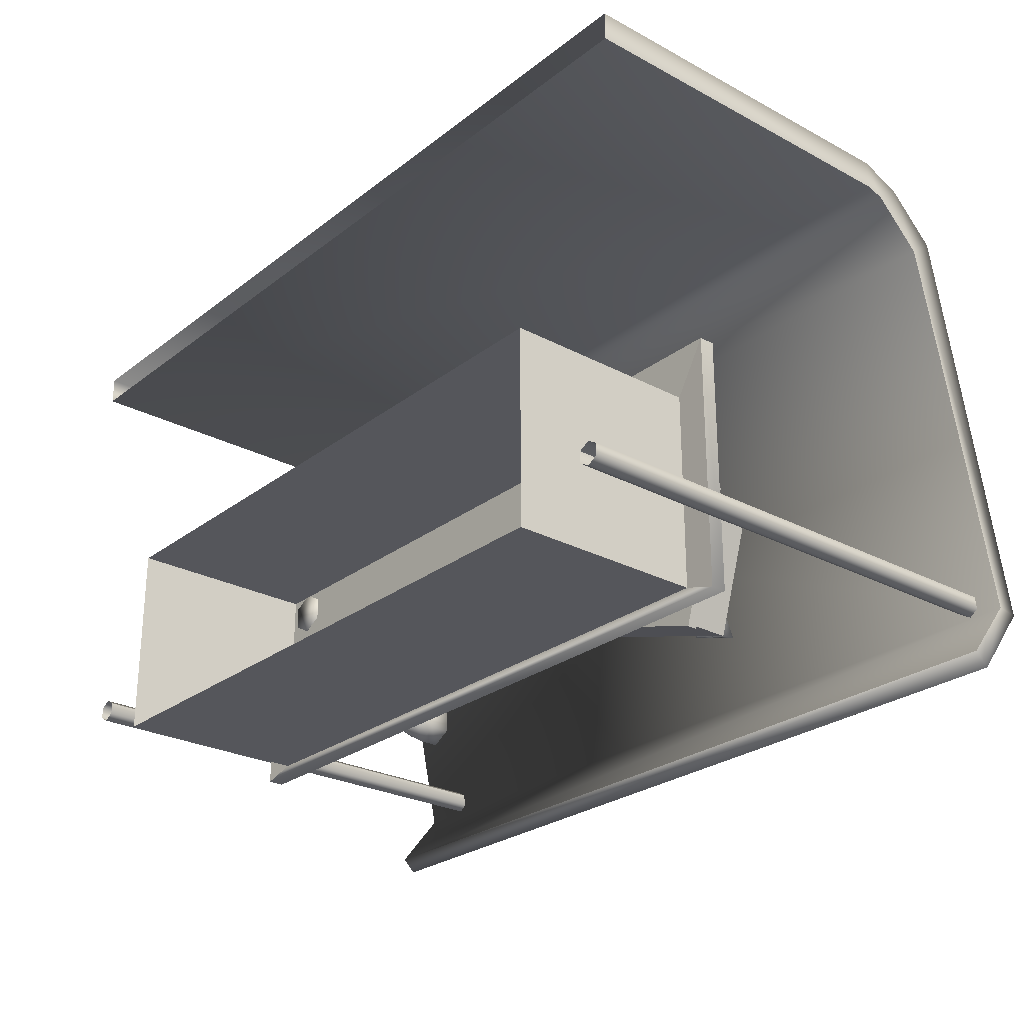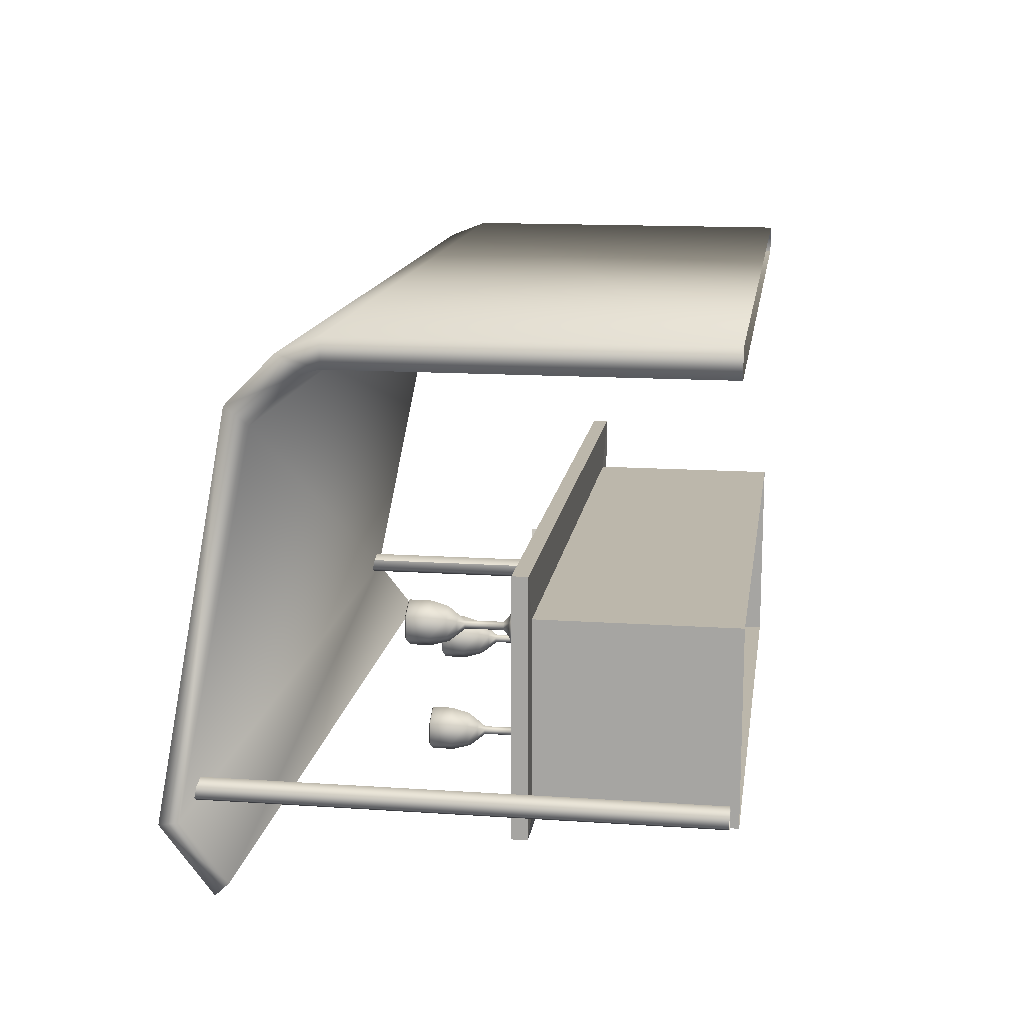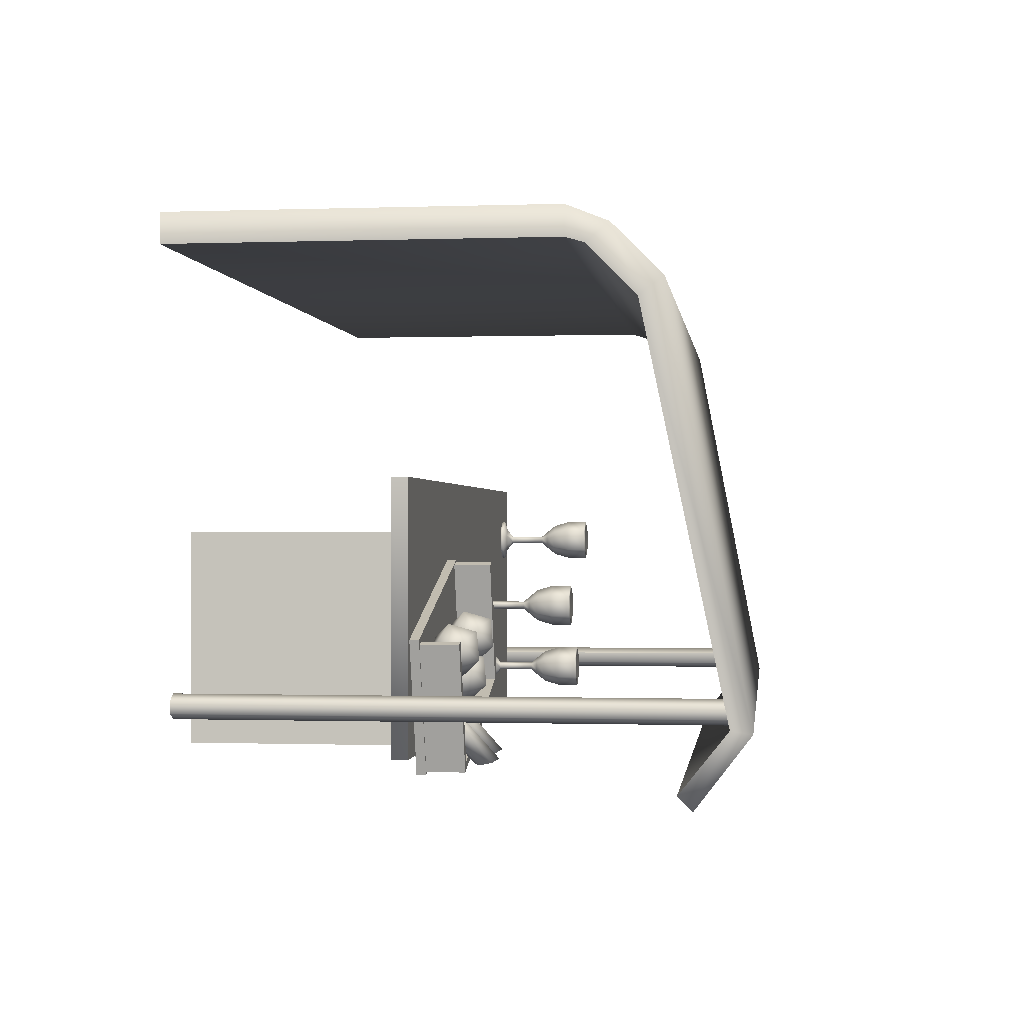
<metadata>
{"format":"obj","ext":"obj","renderer":"f3d","projection":"perspective","resolution":1024,"background":"white","views":[{"elev":-26.2,"azim":50.0,"up":"+Z"},{"elev":14.3,"azim":-81.6,"up":"+Z"},{"elev":-0.6,"azim":97.2,"up":"+Z"}]}
</metadata>
<code>
v  -3.559 1.925 -1.103
v  -3.559 1.925 1.511
v  -3.559 2.083 -1.103
v  -3.227 1.935 -1
v  -3.227 1.935 1
v  3.227 -0.0651 -1
v  3.227 1.935 -1
v  3.227 1.935 1
v  3.227 -0.0651 1
v  -3.227 -0.0651 1
v  -3.227 -0.0651 -1
v  3.559 1.925 1.511
v  3.559 1.925 -1.103
v  3.559 2.083 -1.103
v  3.559 2.083 1.511
v  -3.559 2.083 1.511
v  -3.976 -0.001 -0.4699
v  -3.976 5.11 -0.4699
v  -4.077 -0.001 -0.5284
v  4.036 -0.001 -0.7037
v  4.036 5.11 -0.7037
v  4.137 5.11 -0.6453
v  4.137 -0.001 -0.6453
v  4.137 5.11 -0.5284
v  -4.077 5.11 -0.5284
v  -4.077 -0.001 -0.6453
v  -3.875 -0.001 -0.6453
v  -3.875 5.11 -0.6453
v  -3.875 5.11 -0.5284
v  4.137 -0.001 -0.5284
v  4.036 5.11 -0.4699
v  -4.077 5.11 -0.6453
v  -3.976 -0.001 -0.7037
v  -3.976 5.11 -0.7037
v  4.036 -0.001 -0.4699
v  3.934 -0.001 -0.5284
v  3.934 -0.001 -0.6453
v  3.934 5.11 -0.6453
v  3.934 5.11 -0.5284
v  -3.875 -0.001 -0.5284
v  3.078 2.174 -1.292
v  3.486 2.174 0.0008
v  3.486 2.08 0.0008
v  1.221 2.174 0.7163
v  1.221 2.08 0.7163
v  0.8122 2.174 -0.5769
v  0.8122 2.08 -0.5769
v  3.078 2.08 -1.292
v  1.353 2.174 0.6604
v  0.9785 2.174 -0.5268
v  0.9785 2.546 -0.5268
v  0.9785 2.08 -0.5268
v  1.353 2.08 0.6604
v  1.241 2.08 0.6959
v  0.8662 2.546 -0.4913
v  0.8441 2.546 -0.5612
v  1.241 2.174 0.6959
v  0.8662 2.174 -0.4913
v  1.241 2.546 0.6959
v  1.353 2.546 0.6604
v  0.8662 2.08 -0.4913
v  0.8441 2.08 -0.5612
v  0.8441 2.174 -0.5612
v  0.9565 2.174 -0.5967
v  0.9565 2.546 -0.5967
v  3.013 2.546 -1.169
v  3.013 2.174 -1.169
v  3.013 2.08 -1.169
v  2.991 2.08 -1.239
v  3.071 2.08 -1.264
v  2.991 2.174 -1.239
v  0.9565 2.08 -0.5967
v  3.093 2.546 -1.195
v  3.093 2.174 -1.195
v  3.071 2.174 -1.264
v  3.093 2.08 -1.195
v  3.456 2.546 -0.044
v  2.991 2.546 -1.239
v  3.071 2.546 -1.264
v  3.376 2.546 -0.0187
v  3.376 2.174 -0.0187
v  3.456 2.174 -0.044
v  3.376 2.08 -0.0187
v  3.456 2.08 -0.044
v  1.511 2.138 0.0377
v  1.349 2.291 -0.1404
v  1.591 2.173 -0.2336
v  1.392 2.381 0.1268
v  1.784 2.19 -0.0241
v  1.661 2.319 0.1987
v  1.399 2.567 -0.0895
v  1.522 2.438 -0.3123
v  1.792 2.376 -0.2404
v  1.835 2.466 0.0268
v  1.592 2.584 0.12
v  1.673 2.62 -0.1513
v  2.498 2.138 -0.0444
v  2.336 2.291 -0.2225
v  2.579 2.173 -0.3157
v  2.379 2.381 0.0447
v  2.771 2.19 -0.1062
v  2.648 2.319 0.1165
v  2.386 2.567 -0.1716
v  2.51 2.438 -0.3944
v  2.779 2.376 -0.3225
v  2.821 2.466 -0.0554
v  2.579 2.584 0.0379
v  2.66 2.62 -0.2334
v  2.006 2.138 -0.3161
v  1.845 2.291 -0.4942
v  2.087 2.173 -0.5875
v  1.888 2.381 -0.2271
v  2.28 2.19 -0.378
v  2.157 2.319 -0.1552
v  1.895 2.567 -0.4434
v  2.018 2.438 -0.6661
v  2.287 2.376 -0.5943
v  2.33 2.466 -0.3271
v  2.088 2.584 -0.2339
v  2.168 2.62 -0.5052
v  2.834 2.426 -0.5833
v  2.685 2.846 -1.079
v  2.757 2.366 -0.5746
v  2.608 2.786 -1.071
v  2.75 2.247 -0.6005
v  2.601 2.667 -1.097
v  2.819 2.187 -0.6352
v  2.67 2.607 -1.131
v  2.895 2.247 -0.6439
v  2.747 2.667 -1.14
v  2.903 2.366 -0.618
v  2.754 2.786 -1.114
v  3.047 2.426 -0.6507
v  2.898 2.846 -1.147
v  2.971 2.366 -0.642
v  2.822 2.786 -1.138
v  2.963 2.247 -0.6679
v  2.814 2.667 -1.164
v  3.032 2.187 -0.7026
v  2.883 2.607 -1.199
v  3.109 2.247 -0.7113
v  2.96 2.667 -1.208
v  3.116 2.366 -0.6854
v  2.967 2.786 -1.182
v  -1.172 2.146 0.2214
v  -1.172 2.146 0.1028
v  -1.239 2.21 0.1412
v  -1.472 2.111 0.0482
v  -1.472 2.111 0.2761
v  -1.377 2.146 0.1028
v  -1.275 2.075 -0.0658
v  -1.275 2.111 -0.0658
v  -1.077 2.111 0.0482
v  -1.275 2.146 0.0435
v  -1.275 2.21 0.1204
v  -1.077 2.075 0.0482
v  -1.077 2.111 0.2761
v  -1.275 2.21 0.2039
v  -1.239 2.21 0.183
v  -1.239 2.579 0.183
v  -1.077 2.075 0.2761
v  -1.275 2.111 0.39
v  -1.377 2.146 0.2214
v  -1.275 2.075 0.39
v  -1.472 2.075 0.2761
v  -1.472 2.075 0.0482
v  -1.275 2.146 0.2807
v  -1.311 2.21 0.1412
v  -1.275 2.579 0.2039
v  -1.188 2.648 0.2121
v  -1.275 2.579 0.1204
v  -1.311 2.21 0.183
v  -1.311 2.579 0.183
v  -1.239 2.579 0.1412
v  -1.311 2.579 0.1412
v  -1.275 2.648 0.2621
v  -1.275 2.741 0.3358
v  -1.188 2.648 0.1121
v  -1.361 2.648 0.1121
v  -1.361 2.648 0.2121
v  -1.425 2.741 0.0753
v  -1.425 2.741 0.2489
v  -1.469 2.913 0.0502
v  -1.275 2.648 0.0622
v  -1.275 2.741 -0.0115
v  -1.124 2.741 0.0753
v  -1.469 2.913 0.2741
v  -1.469 3.118 0.0502
v  -1.124 2.741 0.2489
v  -1.081 2.913 0.2741
v  -1.081 2.913 0.0502
v  -1.469 3.118 0.2741
v  -1.458 3.127 0.2664
v  -1.275 2.913 0.386
v  -1.081 3.118 0.2741
v  -1.275 2.913 -0.0618
v  -1.275 3.118 -0.0618
v  -1.081 3.118 0.0502
v  -1.275 3.118 0.386
v  -1.1 3.127 0.2664
v  -1.1 3.127 0.0597
v  -1.458 3.127 0.0597
v  -1.279 2.681 0.163
v  -1.279 3.127 0.3697
v  -1.279 3.127 -0.0436
v  -1.922 2.146 -0.5249
v  -1.922 2.146 -0.6435
v  -1.989 2.21 -0.6051
v  -2.222 2.111 -0.6981
v  -2.222 2.111 -0.4702
v  -2.127 2.146 -0.6435
v  -2.025 2.075 -0.8121
v  -2.025 2.111 -0.8121
v  -1.827 2.111 -0.6981
v  -2.025 2.146 -0.7028
v  -2.025 2.21 -0.6259
v  -1.827 2.075 -0.6981
v  -1.827 2.111 -0.4702
v  -2.025 2.21 -0.5424
v  -1.989 2.21 -0.5633
v  -1.989 2.579 -0.5633
v  -1.827 2.075 -0.4702
v  -2.025 2.111 -0.3563
v  -2.127 2.146 -0.5249
v  -2.025 2.075 -0.3563
v  -2.222 2.075 -0.4702
v  -2.025 2.146 -0.4656
v  -2.222 2.075 -0.6981
v  -2.061 2.21 -0.5633
v  -2.061 2.21 -0.6051
v  -2.025 2.579 -0.5424
v  -1.938 2.648 -0.5342
v  -2.025 2.579 -0.6259
v  -2.061 2.579 -0.5633
v  -1.989 2.579 -0.6051
v  -2.061 2.579 -0.6051
v  -2.025 2.648 -0.4842
v  -1.874 2.741 -0.4974
v  -1.938 2.648 -0.6341
v  -2.111 2.648 -0.6341
v  -2.111 2.648 -0.5342
v  -2.175 2.741 -0.671
v  -2.175 2.741 -0.4974
v  -2.219 2.913 -0.6961
v  -2.025 2.648 -0.6841
v  -2.025 2.741 -0.7578
v  -1.874 2.741 -0.671
v  -2.219 2.913 -0.4722
v  -2.219 3.118 -0.6961
v  -2.025 2.741 -0.4105
v  -1.831 2.913 -0.4722
v  -2.025 2.913 -0.8081
v  -1.831 2.913 -0.6961
v  -2.219 3.118 -0.4722
v  -2.208 3.127 -0.4799
v  -2.025 2.913 -0.3603
v  -1.831 3.118 -0.4722
v  -2.025 3.118 -0.8081
v  -1.831 3.118 -0.6961
v  -2.025 3.118 -0.3603
v  -1.85 3.127 -0.4799
v  -1.85 3.127 -0.6866
v  -2.208 3.127 -0.6866
v  -2.029 2.681 -0.5832
v  -2.029 3.127 -0.3766
v  -2.029 3.127 -0.7899
v  -3.081 2.146 0.9671
v  -3.081 2.146 0.8485
v  -3.147 2.21 0.8869
v  -3.381 2.111 0.7938
v  -3.381 2.111 1.022
v  -3.286 2.146 0.8485
v  -3.183 2.075 0.6798
v  -3.183 2.111 0.6798
v  -2.986 2.111 0.7938
v  -3.183 2.146 0.7892
v  -3.183 2.21 0.866
v  -2.986 2.075 0.7938
v  -2.986 2.111 1.022
v  -3.183 2.21 0.9495
v  -3.147 2.21 0.9286
v  -3.147 2.579 0.9286
v  -2.986 2.075 1.022
v  -3.183 2.111 1.136
v  -3.286 2.146 0.9671
v  -3.183 2.075 1.136
v  -3.381 2.075 1.022
v  -3.183 2.146 1.026
v  -3.381 2.075 0.7938
v  -3.22 2.21 0.8869
v  -3.183 2.579 0.9495
v  -3.097 2.648 0.9577
v  -3.183 2.579 0.866
v  -3.22 2.21 0.9286
v  -3.22 2.579 0.9286
v  -3.147 2.579 0.8869
v  -3.22 2.579 0.8869
v  -3.183 2.648 1.008
v  -3.183 2.741 1.081
v  -3.097 2.648 0.8578
v  -3.27 2.648 0.8578
v  -3.27 2.648 0.9577
v  -3.334 2.741 0.8209
v  -3.334 2.741 0.9946
v  -3.377 2.913 0.7958
v  -3.183 2.648 0.8078
v  -3.183 2.741 0.7341
v  -3.033 2.741 0.8209
v  -3.377 2.913 1.02
v  -3.377 3.118 0.7958
v  -3.033 2.741 0.9946
v  -2.99 2.913 1.02
v  -2.99 2.913 0.7958
v  -3.183 2.913 0.6838
v  -3.377 3.118 1.02
v  -3.366 3.127 1.012
v  -3.183 2.913 1.132
v  -2.99 3.118 1.02
v  -3.183 3.118 0.6838
v  -2.99 3.118 0.7958
v  -3.183 3.118 1.132
v  -3.009 3.127 1.012
v  -3.009 3.127 0.8054
v  -3.366 3.127 0.8054
v  -3.188 2.681 0.9087
v  -3.188 3.127 1.115
v  -3.188 3.127 0.7021
v  4.401 3.617 3.58
v  4.401 3.617 3.868
v  4.401 -0.0257 3.868
v  -4.518 3.617 3.58
v  -4.518 -0.0257 3.58
v  -4.518 3.617 3.868
v  -4.518 -0.0257 3.868
v  4.401 4.016 3.71
v  -4.518 4.016 3.71
v  4.401 4.49 3.233
v  4.401 3.793 3.529
v  -4.518 4.49 3.233
v  4.401 5.252 -0.749
v  -4.518 3.793 3.529
v  4.401 4.26 3.06
v  -4.518 5.252 -0.749
v  -4.518 4.733 -1.423
v  -4.518 4.26 3.06
v  4.401 5.051 -0.717
v  -4.518 5.051 -0.717
v  4.401 4.733 -1.423
v  4.401 4.593 -1.289
v  -4.518 4.593 -1.289
v  4.401 -0.0257 3.58
g default
f 1 2 3
f 4 5 1
f 6 7 8
f 9 8 5
f 10 5 11
f 7 6 11
f 8 7 12
f 7 4 13
f 5 8 12
f 14 3 15
f 12 13 14
f 13 1 3
f 2 12 16
f 17 18 19
f 20 21 22
f 23 22 24
f 19 25 26
f 27 28 29
f 30 24 31
f 26 32 33
f 33 34 28
f 35 31 36
f 37 38 20
f 36 39 37
f 40 29 18
f 41 42 43
f 42 44 45
f 44 46 45
f 46 41 47
f 48 43 45
f 46 44 42
f 49 50 51
f 52 53 54
f 55 51 56
f 57 58 54
f 49 57 54
f 50 49 53
f 55 59 60
f 52 61 62
f 57 49 60
f 58 57 55
f 63 64 62
f 64 63 65
f 65 51 66
f 58 55 63
f 51 50 67
f 61 58 62
f 68 69 70
f 69 71 70
f 72 64 69
f 50 52 68
f 64 65 71
f 52 72 69
f 73 74 75
f 74 76 70
f 74 73 77
f 71 78 75
f 78 66 79
f 66 67 80
f 80 81 82
f 81 83 84
f 68 76 84
f 73 66 80
f 67 68 81
f 76 74 82
f 85 86 87
f 86 85 88
f 85 87 89
f 85 89 90
f 85 90 88
f 86 88 91
f 87 86 92
f 89 87 93
f 90 89 94
f 88 90 95
f 86 91 92
f 87 92 93
f 89 93 94
f 90 94 95
f 88 95 91
f 92 91 96
f 93 92 96
f 94 93 96
f 95 94 96
f 91 95 96
f 97 98 99
f 98 97 100
f 97 99 101
f 97 101 102
f 97 102 100
f 98 100 103
f 99 98 104
f 101 99 105
f 102 101 106
f 100 102 107
f 98 103 104
f 99 104 105
f 101 105 106
f 102 106 107
f 100 107 103
f 104 103 108
f 105 104 108
f 106 105 108
f 107 106 108
f 103 107 108
f 109 110 111
f 110 109 112
f 109 111 113
f 109 113 114
f 109 114 112
f 110 112 115
f 111 110 116
f 113 111 117
f 114 113 118
f 112 114 119
f 110 115 116
f 111 116 117
f 113 117 118
f 114 118 119
f 112 119 115
f 116 115 120
f 117 116 120
f 118 117 120
f 119 118 120
f 115 119 120
f 121 122 123
f 123 124 125
f 125 126 127
f 127 128 129
f 126 130 128
f 131 132 121
f 129 130 131
f 121 123 131
f 133 134 135
f 135 136 137
f 137 138 139
f 139 140 141
f 138 142 140
f 143 144 133
f 141 142 143
f 133 135 143
f 145 146 147
f 148 149 150
f 151 152 153
f 154 150 155
f 153 152 154
f 156 153 157
f 158 159 160
f 157 153 146
f 161 157 162
f 149 162 163
f 146 154 147
f 164 162 165
f 162 157 145
f 166 148 151
f 165 149 166
f 167 145 159
f 152 148 150
f 151 156 166
f 163 167 158
f 150 163 168
f 169 160 170
f 147 155 171
f 155 168 171
f 172 158 173
f 159 147 174
f 168 172 175
f 176 170 177
f 174 171 178
f 171 175 179
f 173 169 180
f 160 174 178
f 175 173 179
f 181 182 183
f 178 184 185
f 184 179 185
f 180 176 182
f 170 178 186
f 179 180 181
f 183 187 188
f 177 189 190
f 186 185 191
f 185 181 183
f 182 177 187
f 189 186 191
f 188 192 193
f 194 190 195
f 191 196 197
f 196 183 197
f 187 194 192
f 190 191 198
f 199 195 200
f 198 197 201
f 197 188 202
f 192 199 193
f 195 198 201
f 202 193 203
f 204 200 203
f 201 205 203
f 205 202 203
f 193 204 203
f 200 201 203
f 206 207 208
f 209 210 211
f 212 213 214
f 215 211 216
f 214 213 215
f 217 214 218
f 219 220 221
f 218 214 207
f 222 218 223
f 210 223 224
f 207 215 208
f 225 223 226
f 223 218 227
f 228 209 212
f 226 210 228
f 227 206 220
f 213 209 215
f 212 217 228
f 224 227 229
f 211 224 230
f 231 221 232
f 208 216 233
f 216 230 233
f 229 219 234
f 220 208 235
f 230 229 236
f 237 232 238
f 235 233 239
f 233 236 240
f 234 231 241
f 221 235 239
f 236 234 240
f 242 243 244
f 239 245 246
f 245 240 242
f 241 237 243
f 232 239 247
f 240 241 242
f 244 248 249
f 250 238 251
f 247 246 252
f 246 242 252
f 243 250 248
f 238 247 253
f 249 254 255
f 256 251 257
f 253 252 258
f 252 244 258
f 248 256 254
f 251 253 259
f 260 257 261
f 259 258 262
f 258 249 263
f 254 260 255
f 257 259 262
f 263 255 264
f 265 261 264
f 262 266 264
f 266 263 264
f 255 265 264
f 261 262 264
f 267 268 269
f 270 271 272
f 273 274 275
f 276 272 277
f 275 274 276
f 278 275 279
f 280 281 282
f 279 275 268
f 283 279 284
f 271 284 285
f 268 276 269
f 286 284 287
f 284 279 288
f 289 270 273
f 287 271 289
f 288 267 281
f 274 270 276
f 273 278 289
f 285 288 280
f 272 285 290
f 291 282 292
f 269 277 293
f 277 290 293
f 294 280 295
f 281 269 296
f 290 294 297
f 298 292 299
f 296 293 300
f 293 297 301
f 295 291 302
f 282 296 300
f 297 295 301
f 303 304 305
f 300 306 307
f 306 301 307
f 302 298 304
f 292 300 308
f 301 302 303
f 305 309 310
f 299 311 312
f 308 307 313
f 307 303 314
f 304 299 309
f 311 308 313
f 310 315 316
f 317 312 318
f 313 314 319
f 314 305 319
f 309 317 315
f 312 313 320
f 321 318 322
f 320 319 323
f 319 310 324
f 315 321 316
f 318 320 323
f 324 316 325
f 326 322 325
f 323 327 325
f 327 324 325
f 316 326 325
f 322 323 325
f 2 16 3
f 5 2 1
f 9 6 8
f 10 9 5
f 5 4 11
f 4 7 11
f 7 13 12
f 4 1 13
f 2 5 12
f 3 16 15
f 15 12 14
f 14 13 3
f 12 15 16
f 18 25 19
f 23 20 22
f 30 23 24
f 25 32 26
f 40 27 29
f 35 30 31
f 32 34 33
f 27 33 28
f 31 39 36
f 38 21 20
f 39 38 37
f 17 40 18
f 48 41 43
f 43 42 45
f 46 47 45
f 41 48 47
f 47 48 45
f 41 46 42
f 60 49 51
f 61 52 54
f 51 65 56
f 58 61 54
f 53 49 54
f 52 50 53
f 51 55 60
f 72 52 62
f 59 57 60
f 57 59 55
f 64 72 62
f 63 56 65
f 78 65 66
f 55 56 63
f 66 51 67
f 58 63 62
f 76 68 70
f 71 75 70
f 64 71 69
f 67 50 68
f 65 78 71
f 68 52 69
f 79 73 75
f 75 74 70
f 82 74 77
f 78 79 75
f 66 73 79
f 67 81 80
f 77 80 82
f 82 81 84
f 83 68 84
f 77 73 80
f 68 83 81
f 84 76 82
f 122 124 123
f 124 126 125
f 126 128 127
f 128 130 129
f 126 124 130
f 124 122 130
f 122 132 130
f 132 122 121
f 130 132 131
f 123 125 131
f 125 127 129
f 131 125 129
f 134 136 135
f 136 138 137
f 138 140 139
f 140 142 141
f 138 144 142
f 136 134 138
f 134 144 138
f 144 134 133
f 142 144 143
f 135 137 143
f 137 139 141
f 143 137 141
f 159 145 147
f 149 163 150
f 156 151 153
f 150 168 155
f 146 153 154
f 161 156 157
f 169 158 160
f 145 157 146
f 164 161 162
f 162 167 163
f 154 155 147
f 162 149 165
f 167 162 145
f 148 152 151
f 149 148 166
f 158 167 159
f 154 152 150
f 156 161 166
f 161 164 165
f 166 161 165
f 172 163 158
f 163 172 168
f 176 169 170
f 174 147 171
f 168 175 171
f 158 169 173
f 160 159 174
f 172 173 175
f 170 189 177
f 171 184 178
f 184 171 179
f 169 176 180
f 170 160 178
f 173 180 179
f 182 187 183
f 186 178 185
f 179 181 185
f 176 177 182
f 189 170 186
f 180 182 181
f 187 192 188
f 194 177 190
f 185 196 191
f 196 185 183
f 177 194 187
f 190 189 191
f 202 188 193
f 199 194 195
f 198 191 197
f 183 188 197
f 194 199 192
f 195 190 198
f 204 199 200
f 197 205 201
f 205 197 202
f 199 204 193
f 200 195 201
f 220 206 208
f 210 224 211
f 217 212 214
f 211 230 216
f 207 214 215
f 222 217 218
f 231 219 221
f 206 218 207
f 225 222 223
f 223 227 224
f 215 216 208
f 223 210 226
f 218 206 227
f 209 213 212
f 210 209 228
f 219 227 220
f 209 211 215
f 217 222 228
f 222 225 226
f 228 222 226
f 227 219 229
f 224 229 230
f 237 231 232
f 235 208 233
f 230 236 233
f 219 231 234
f 221 220 235
f 229 234 236
f 250 237 238
f 233 245 239
f 245 233 240
f 231 237 241
f 232 221 239
f 234 241 240
f 243 248 244
f 247 239 246
f 246 245 242
f 237 250 243
f 238 232 247
f 241 243 242
f 248 254 249
f 256 250 251
f 253 247 252
f 242 244 252
f 250 256 248
f 251 238 253
f 263 249 255
f 260 256 257
f 259 253 258
f 244 249 258
f 256 260 254
f 257 251 259
f 265 260 261
f 258 266 262
f 266 258 263
f 260 265 255
f 261 257 262
f 281 267 269
f 271 285 272
f 278 273 275
f 272 290 277
f 268 275 276
f 283 278 279
f 291 280 282
f 267 279 268
f 286 283 284
f 284 288 285
f 276 277 269
f 284 271 287
f 279 267 288
f 270 274 273
f 271 270 289
f 280 288 281
f 270 272 276
f 278 283 289
f 283 286 287
f 289 283 287
f 294 285 280
f 285 294 290
f 298 291 292
f 296 269 293
f 290 297 293
f 280 291 295
f 282 281 296
f 294 295 297
f 292 311 299
f 293 306 300
f 306 293 301
f 291 298 302
f 292 282 300
f 295 302 301
f 304 309 305
f 308 300 307
f 301 303 307
f 298 299 304
f 311 292 308
f 302 304 303
f 309 315 310
f 317 299 312
f 307 314 313
f 303 305 314
f 299 317 309
f 312 311 313
f 324 310 316
f 321 317 318
f 320 313 319
f 305 310 319
f 317 321 315
f 318 312 320
f 326 321 322
f 319 327 323
f 327 319 324
f 321 326 316
f 322 318 323
f 328 329 330
f 331 328 332
f 329 333 334
f 333 331 334
f 333 329 335
f 336 335 337
f 329 328 338
f 328 331 338
f 331 333 336
f 339 337 340
f 341 336 339
f 338 341 342
f 335 338 342
f 343 340 344
f 342 345 346
f 337 342 340
f 345 339 347
f 348 349 344
f 347 343 350
f 346 347 350
f 340 346 348
f 351 328 330
f 328 351 332
f 330 329 334
f 331 332 334
f 336 333 335
f 339 336 337
f 335 329 338
f 331 341 338
f 341 331 336
f 343 339 340
f 345 341 339
f 341 345 342
f 337 335 342
f 340 348 344
f 345 347 346
f 342 346 340
f 339 343 347
f 349 350 344
f 343 344 350
f 349 346 350
f 346 349 348

</code>
